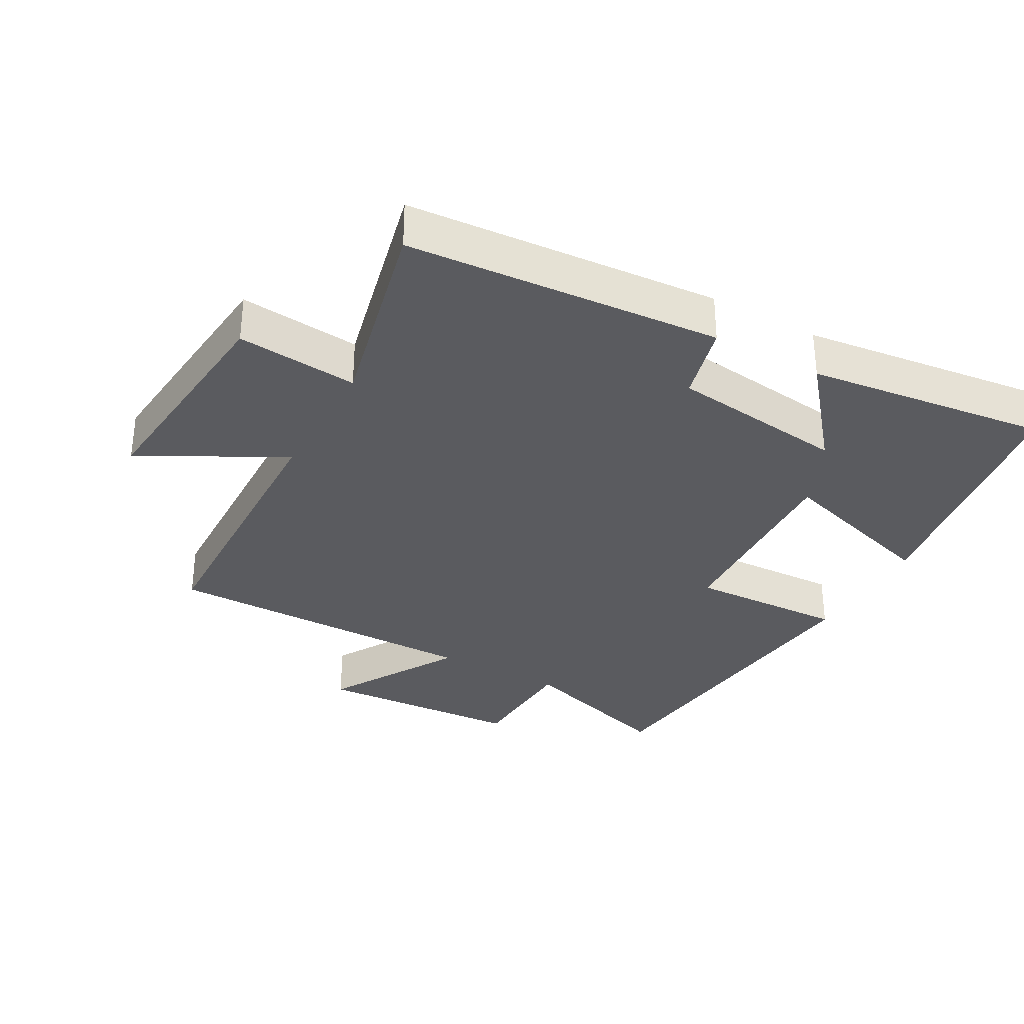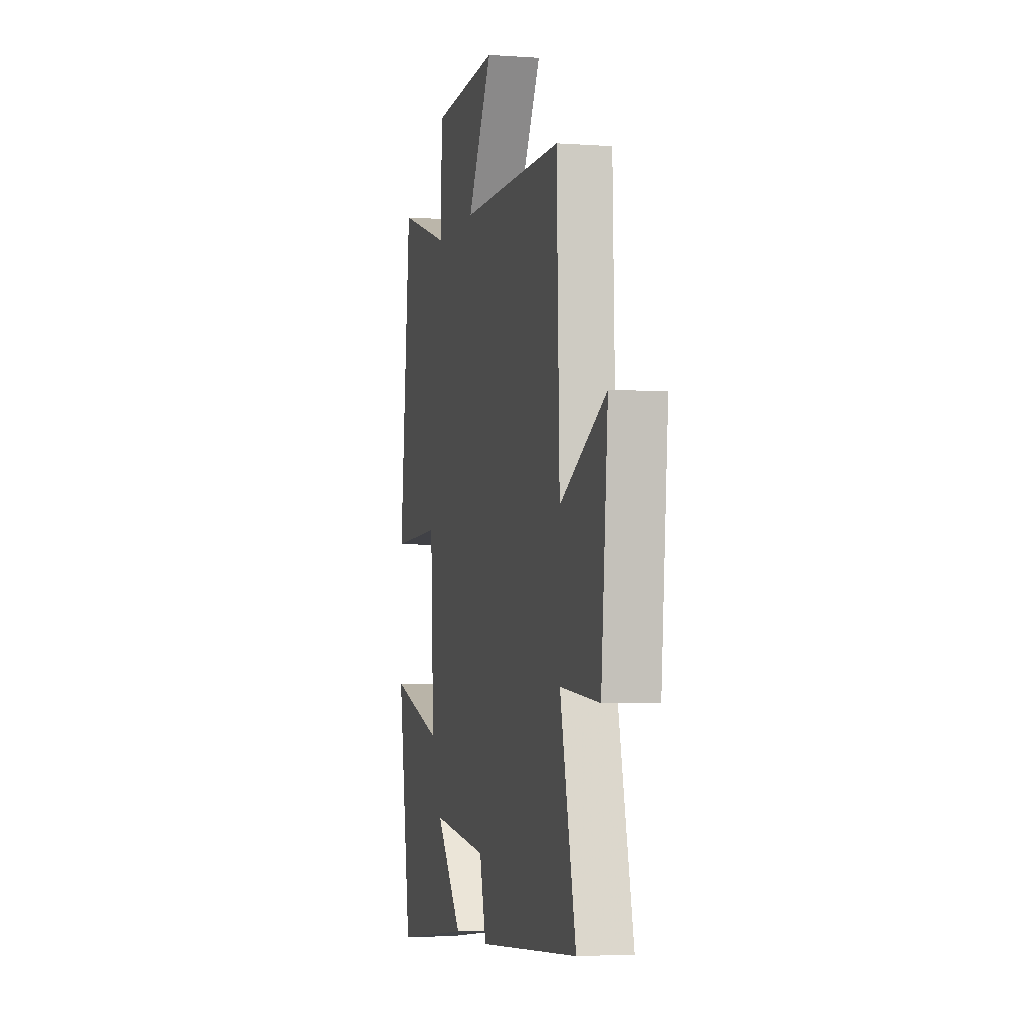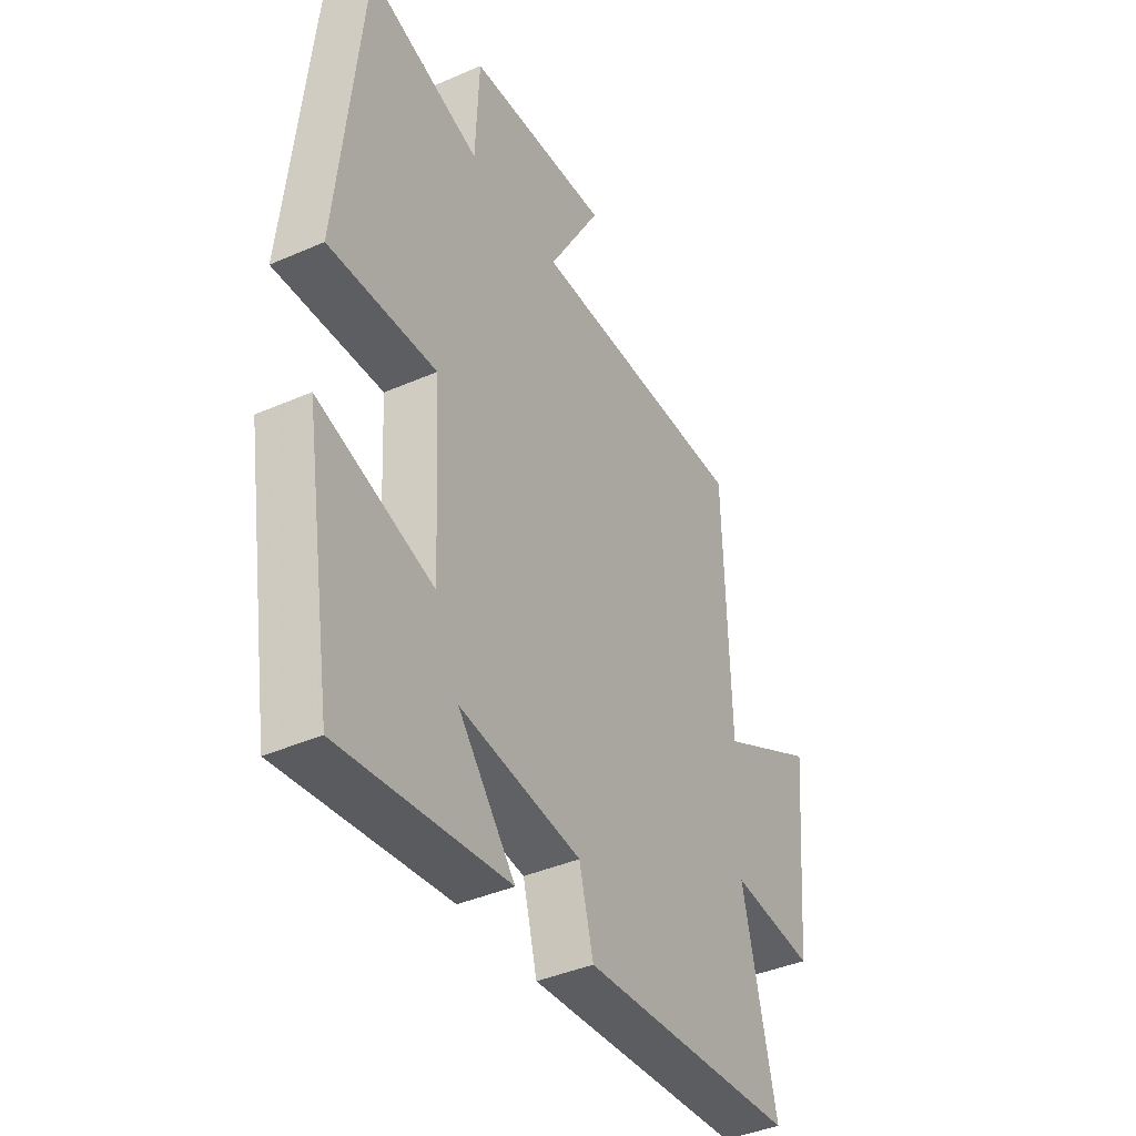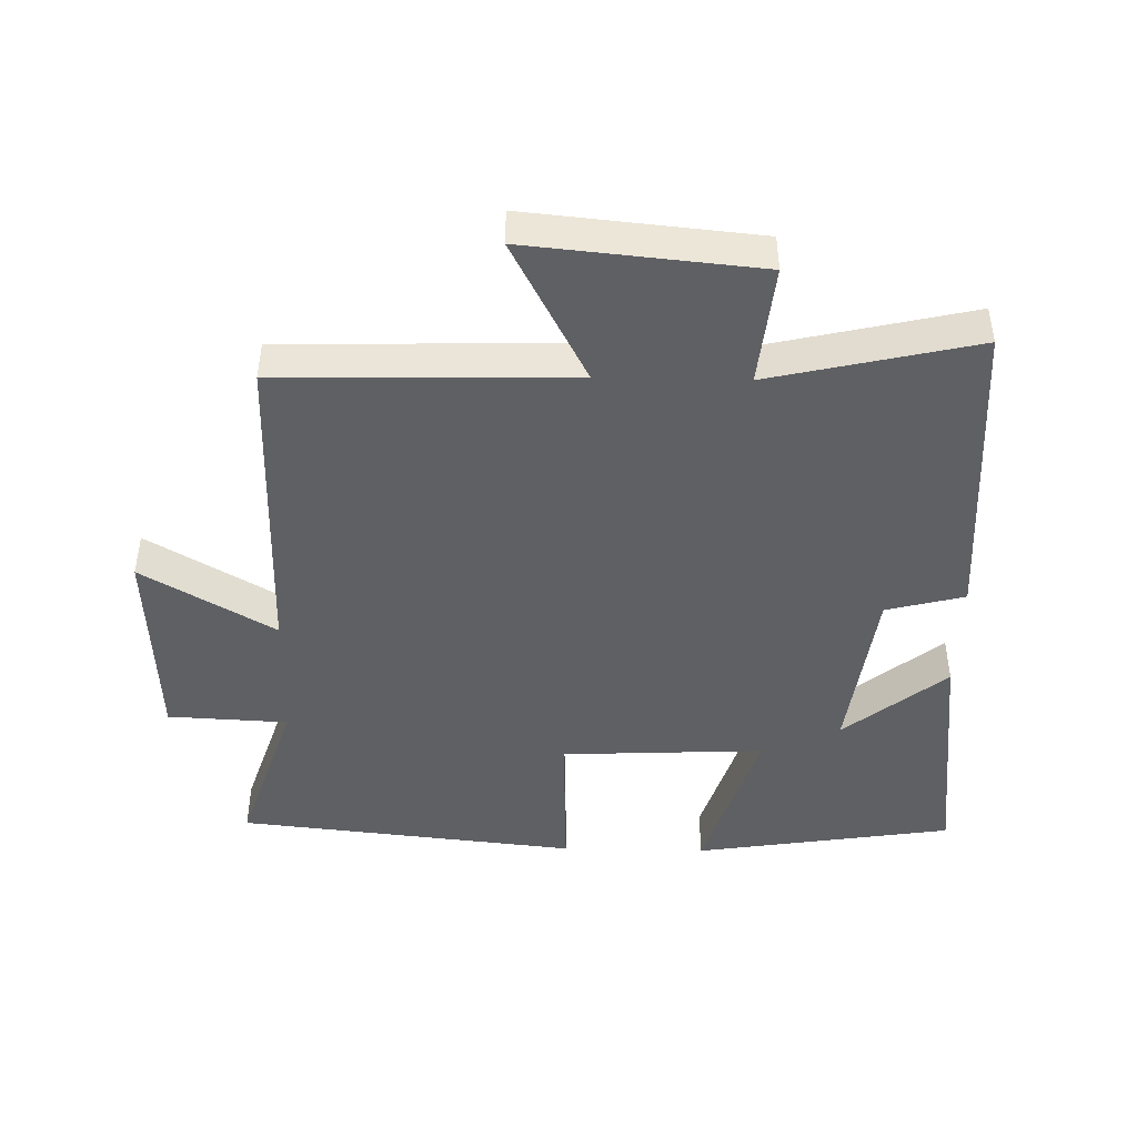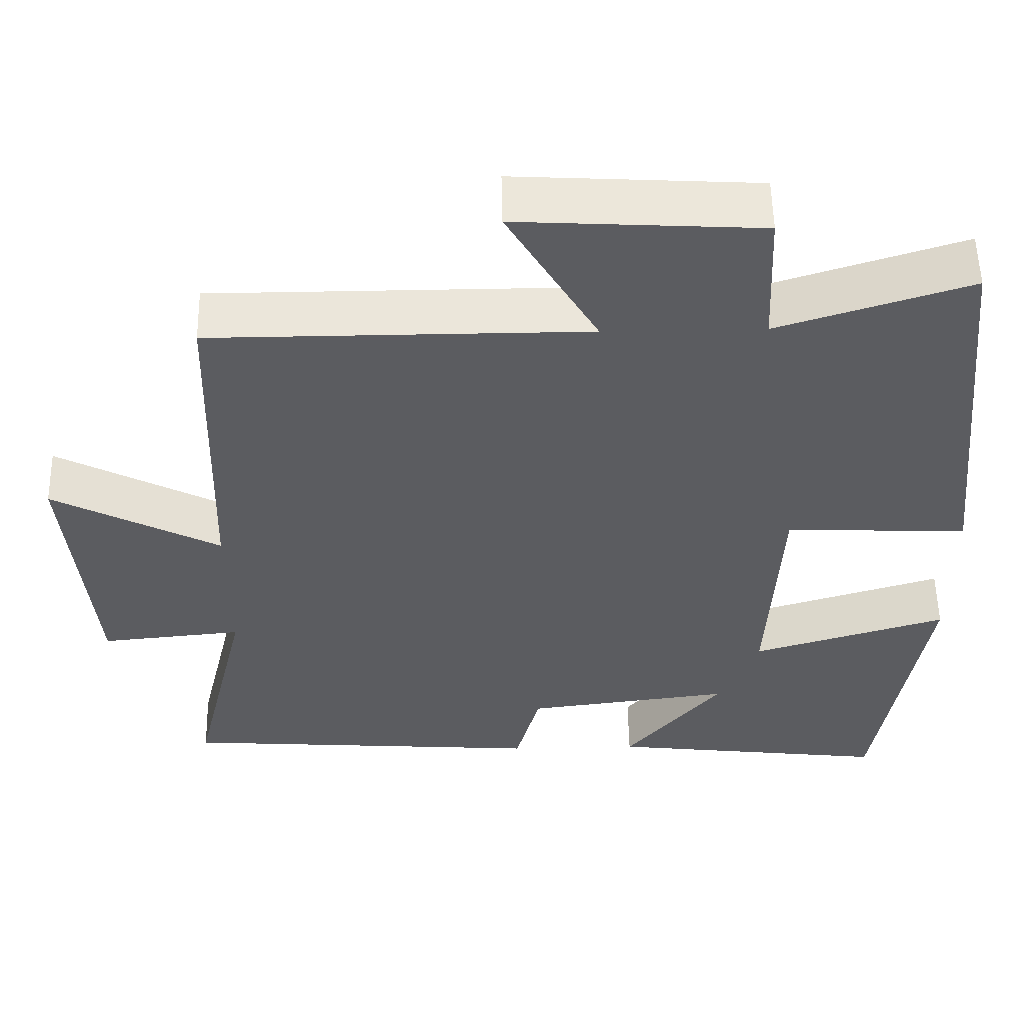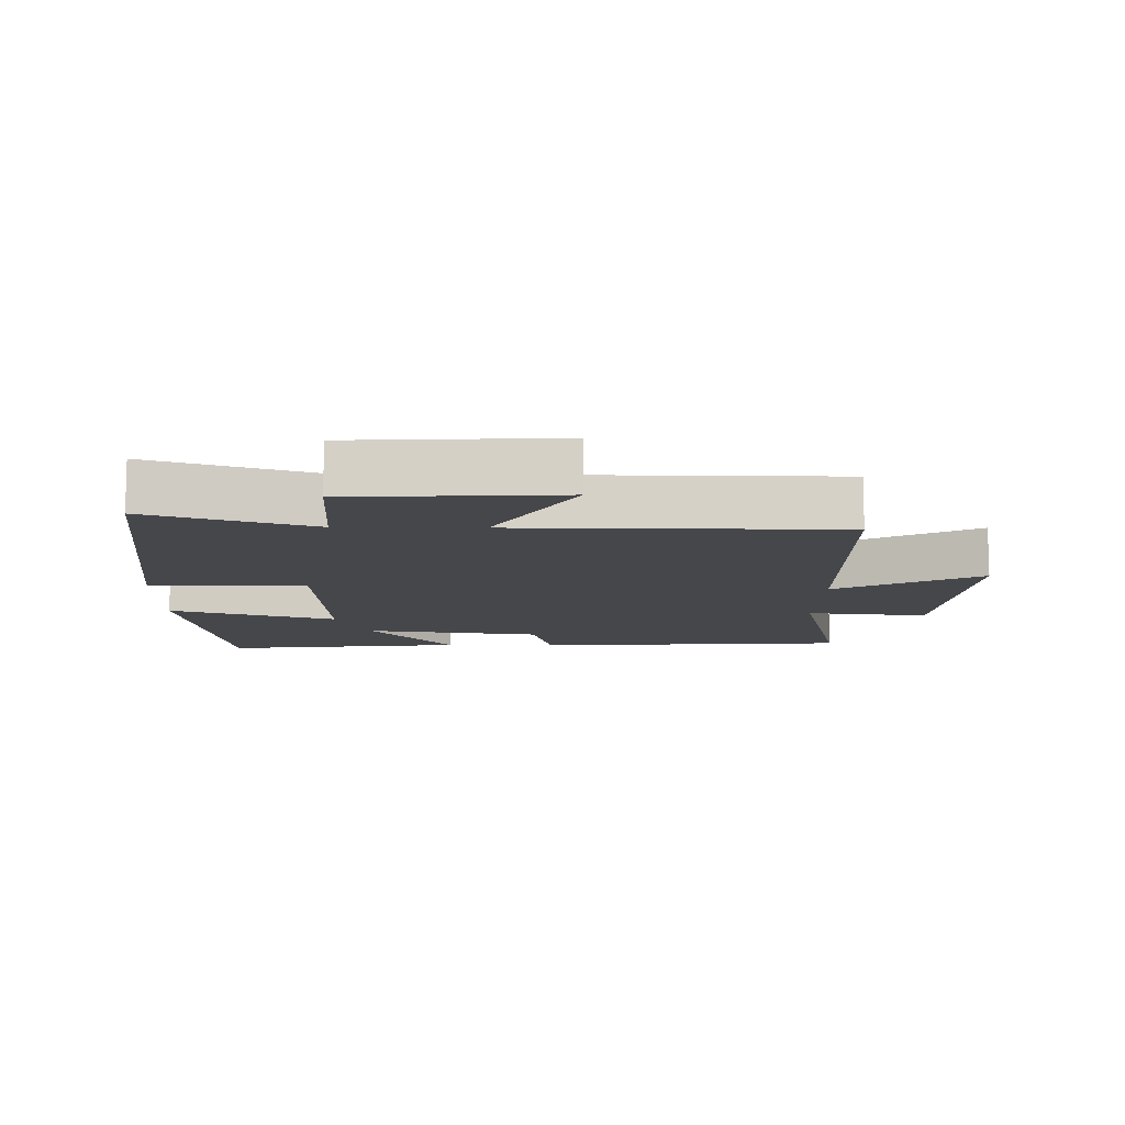
<metadata>
{"format":"obj","ext":"obj","renderer":"f3d","projection":"perspective","resolution":1024,"background":"white","views":[{"elev":-33.0,"azim":151.0,"up":"+Y"},{"elev":-3.9,"azim":76.6,"up":"+Z"},{"elev":-40.1,"azim":-61.6,"up":"+Z"},{"elev":-45.1,"azim":88.5,"up":"+Y"},{"elev":54.7,"azim":178.9,"up":"+Z"},{"elev":-10.7,"azim":-1.2,"up":"+Y"}]}
</metadata>
<code>
v 0.487 0.07 0.499
v 0.5 0.07 0.059
v 0.715 0.07 0.173
v 0.683 0.07 -0.175
v 0.5 0.07 -0.157
v 0.573 0.07 -0.466
v 0.1 0.07 -0.5
v 0.069 0.07 -0.382
v -0.197 0.07 -0.348
v -0.072 0.07 -0.5
v -0.437 0.07 -0.544
v -0.5 0.07 -0.154
v -0.249 0.07 -0.231
v -0.265 0.07 0.075
v -0.5 0.07 0.066
v -0.447 0.07 0.579
v -0.201 0.07 0.5
v -0.193 0.07 0.681
v 0.119 0.07 0.699
v 0.003 0.07 0.5
v 0.487 0 0.499
v 0.5 0 0.059
v 0.715 0 0.173
v 0.683 0 -0.175
v 0.5 0 -0.157
v 0.573 0 -0.466
v 0.1 0 -0.5
v 0.069 0 -0.382
v -0.197 0 -0.348
v -0.072 0 -0.5
v -0.437 0 -0.544
v -0.5 0 -0.154
v -0.249 0 -0.231
v -0.265 0 0.075
v -0.5 0 0.066
v -0.447 0 0.579
v -0.201 0 0.5
v -0.193 0 0.681
v 0.119 0 0.699
v 0.003 0 0.5
f 17 18 19 20
f 17 20 1 2
f 14 15 16 17
f 13 14 17 2
f 11 12 13
f 9 10 11
f 9 11 13
f 8 9 13 2
f 5 6 7 8
f 2 3 4 5
f 2 5 8
f 40 39 38 37
f 22 21 40 37
f 37 36 35 34
f 22 37 34 33
f 33 32 31
f 31 30 29
f 33 31 29
f 22 33 29 28
f 28 27 26 25
f 25 24 23 22
f 28 25 22
f 1 21 22 2
f 2 22 23 3
f 3 23 24 4
f 4 24 25 5
f 5 25 26 6
f 6 26 27 7
f 7 27 28 8
f 8 28 29 9
f 9 29 30 10
f 10 30 31 11
f 11 31 32 12
f 12 32 33 13
f 13 33 34 14
f 14 34 35 15
f 15 35 36 16
f 16 36 37 17
f 17 37 38 18
f 18 38 39 19
f 19 39 40 20
f 20 40 21 1

</code>
